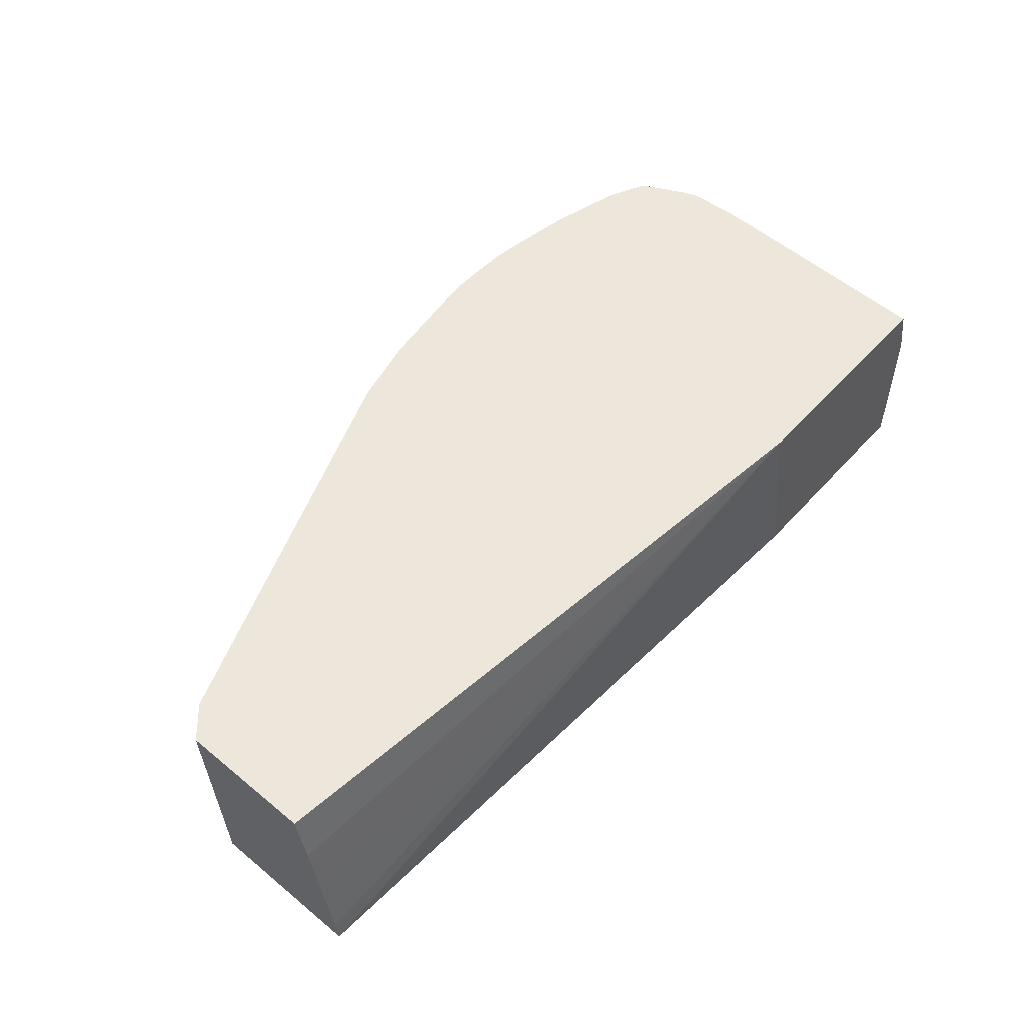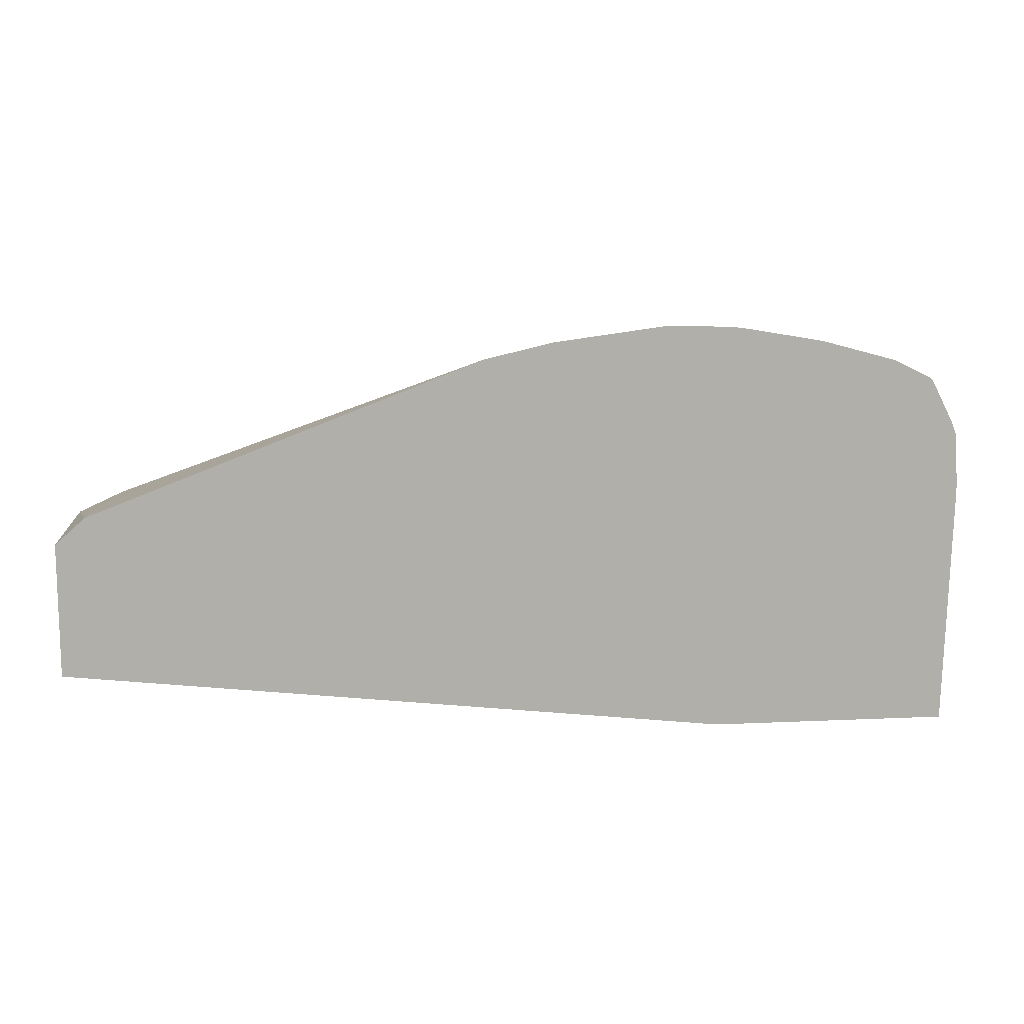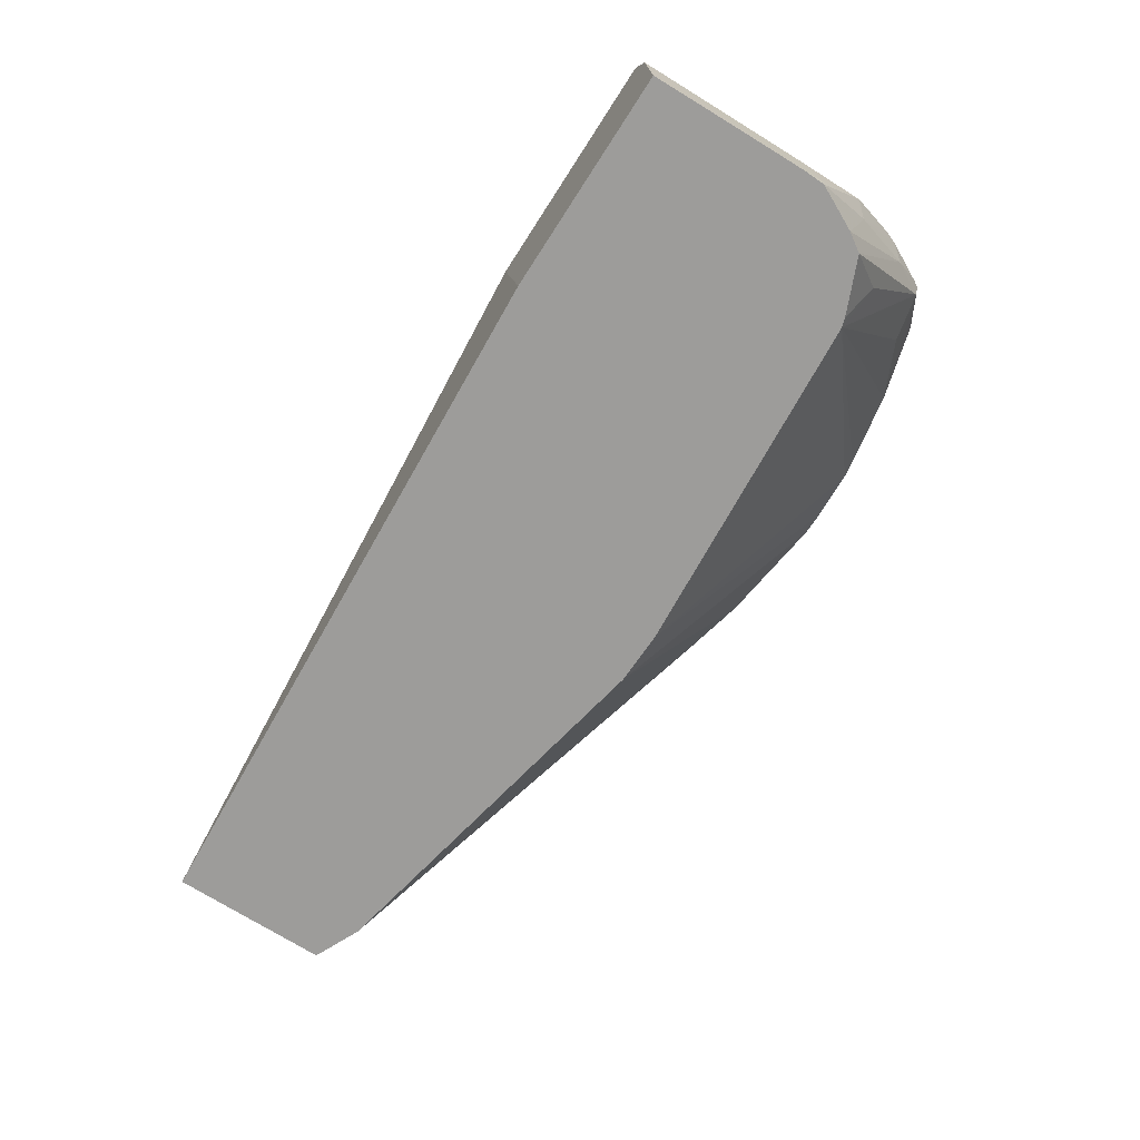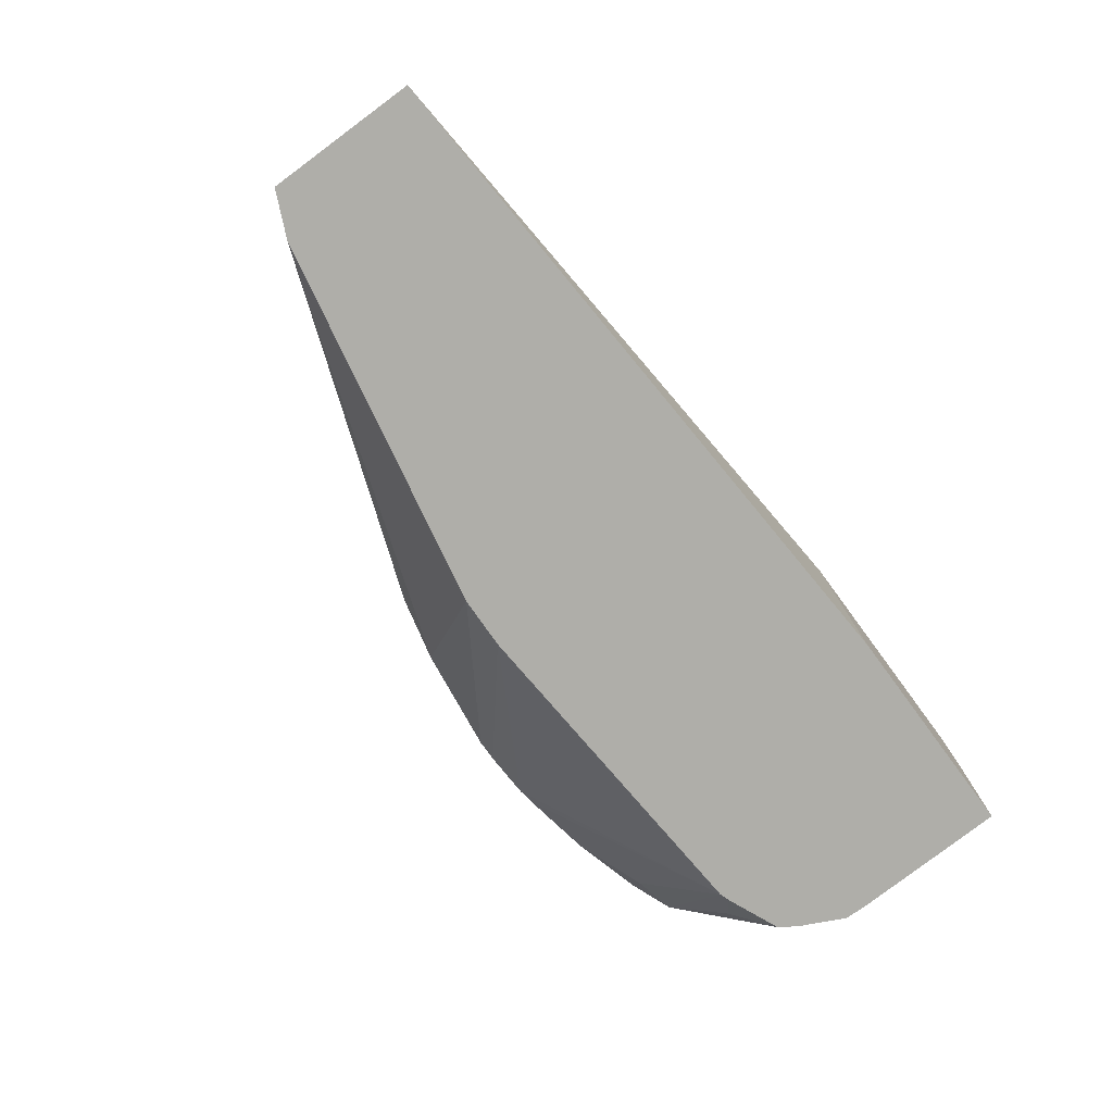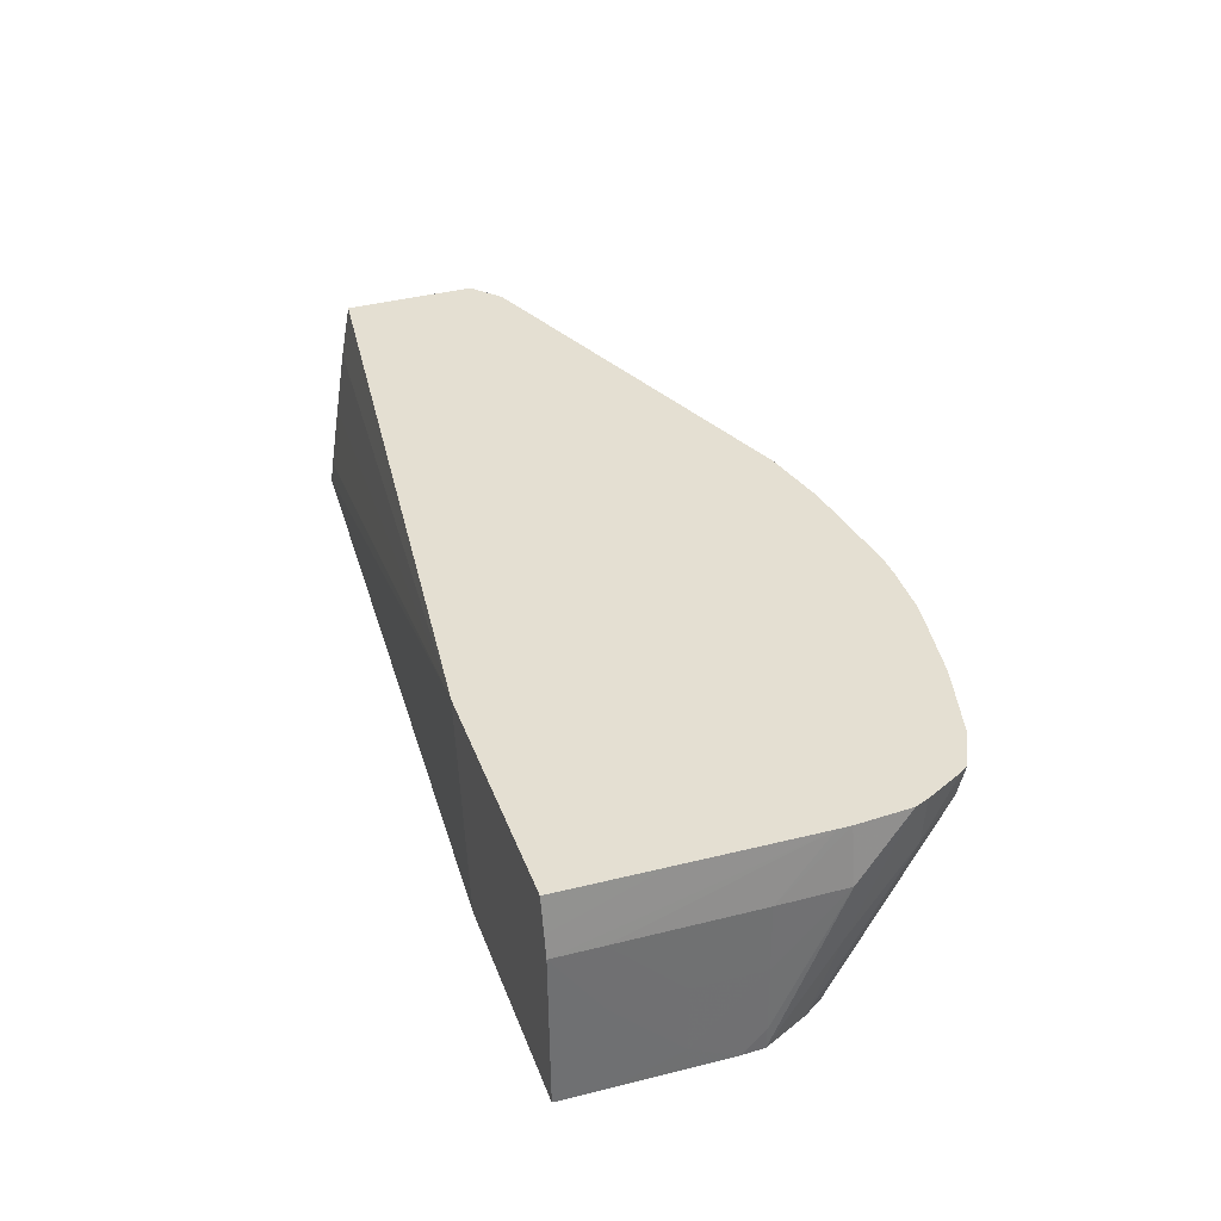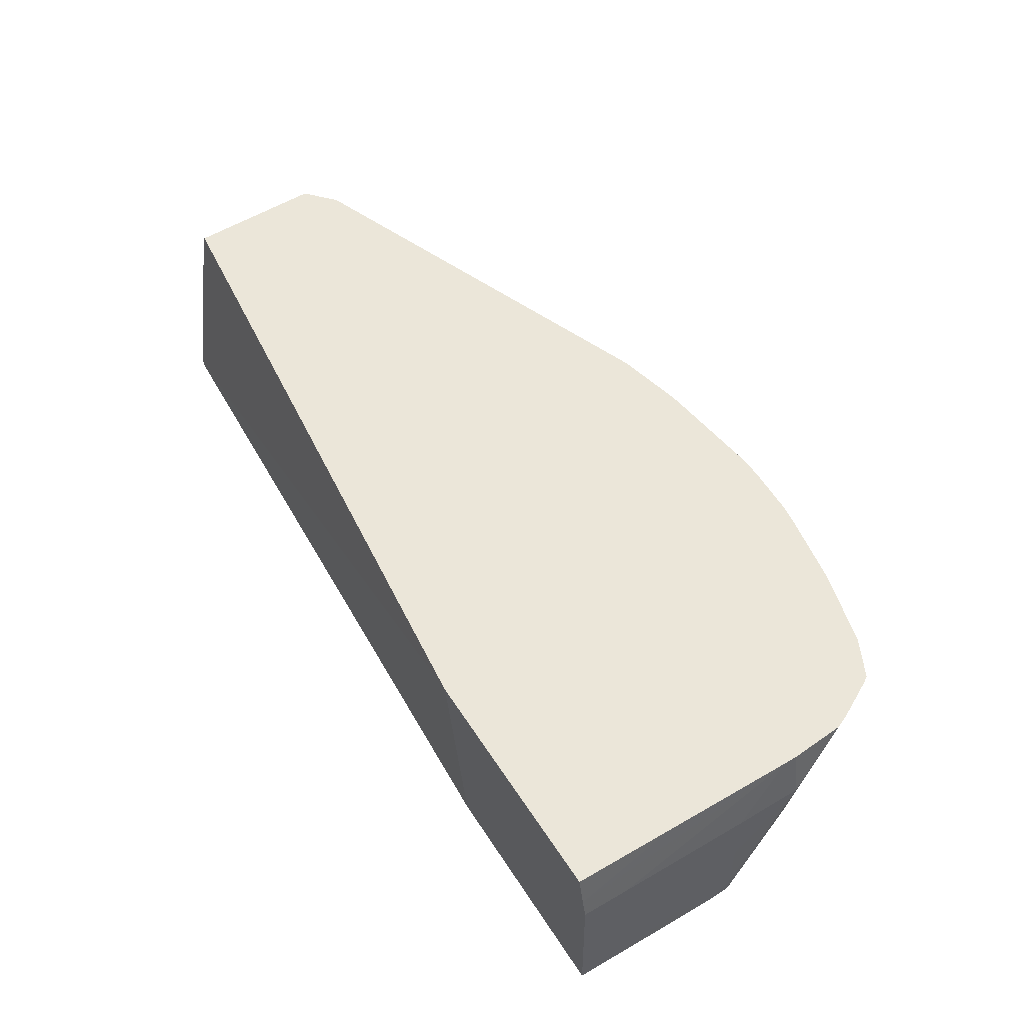
<metadata>
{"format":"obj","ext":"obj","renderer":"f3d","projection":"perspective","resolution":1024,"background":"white","views":[{"elev":54.0,"azim":131.1,"up":"+Y"},{"elev":12.4,"azim":173.8,"up":"+Z"},{"elev":-70.3,"azim":-122.8,"up":"+Y"},{"elev":-77.5,"azim":126.4,"up":"+Y"},{"elev":37.1,"azim":-109.2,"up":"+Y"},{"elev":55.9,"azim":-122.6,"up":"+Y"}]}
</metadata>
<code>
v -0.04201 0.02048 0.09201
v -0.04204 0.02048 0.09304
v -0.04196 0.02249 0.09201
v -0.03703 0.02048 0.09201
v -0.04208 0.02048 0.09455
v -0.04206 0.02098 0.09455
v -0.04198 0.02249 0.09304
v -0.04192 0.024 0.09201
v -0.03628 0.02522 0.09201
v -0.02135 0.02048 0.0929
v -0.0421 0.02048 0.09556
v -0.04206 0.02249 0.09606
v -0.04202 0.02249 0.09455
v -0.04194 0.024 0.09304
v -0.04177 0.02522 0.09727
v -0.04181 0.02448 0.09201
v -0.04163 0.02522 0.09201
v -0.02135 0.02522 0.09368
v -0.02135 0.0252 0.09368
v -0.02135 0.024 0.09345
v -0.02135 0.02249 0.09321
v -0.02135 0.02098 0.09296
v -0.02135 0.02052 0.0929
v -0.02135 0.02048 0.09642
v -0.0421 0.02098 0.09606
v -0.04209 0.02048 0.09606
v -0.04203 0.024 0.09756
v -0.04201 0.024 0.09606
v -0.04198 0.024 0.09455
v -0.04178 0.02522 0.09756
v -0.04169 0.02522 0.09426
v -0.04165 0.02522 0.09275
v -0.02135 0.02522 0.0967
v -0.02202 0.02522 0.0973
v -0.02221 0.02249 0.09706
v -0.0224 0.02048 0.0969
v -0.0416 0.02048 0.09705
v -0.04183 0.02249 0.09756
v -0.0417 0.02522 0.09878
v -0.03082 0.02522 0.1007
v -0.03236 0.02522 0.101
v -0.03094 0.02048 0.09858
v -0.04134 0.02048 0.09746
v -0.04139 0.024 0.09913
v -0.04158 0.02522 0.09908
v -0.03487 0.02522 0.1014
v -0.03214 0.02048 0.09861
v -0.0401 0.02048 0.09799
v -0.04082 0.0216 0.09839
v -0.04096 0.0245 0.09998
v -0.04105 0.02522 0.1001
v -0.04115 0.02522 0.09994
v -0.03538 0.02522 0.1014
v -0.03648 0.02522 0.1013
v -0.0399 0.02048 0.09805
v -0.0399 0.02422 0.1001
v -0.03853 0.02522 0.101
v -0.04021 0.02522 0.1005
v -0.03689 0.02522 0.1013
f 1 2 7
f 1 7 3
f 1 3 8
f 1 8 16
f 1 16 17
f 1 17 9
f 1 9 4
f 1 4 10
f 1 10 24
f 1 24 36
f 1 36 42
f 1 42 47
f 1 47 55
f 1 55 48
f 1 48 43
f 1 43 37
f 1 37 26
f 1 26 11
f 1 11 5
f 1 5 2
f 2 5 6
f 2 6 7
f 3 7 8
f 4 9 10
f 5 11 6
f 6 11 12
f 6 12 13
f 6 13 14
f 6 14 7
f 7 14 8
f 8 14 15
f 8 15 16
f 9 17 32
f 9 32 31
f 9 31 15
f 9 15 30
f 9 30 39
f 9 39 45
f 9 45 52
f 9 52 51
f 9 51 58
f 9 58 57
f 9 57 59
f 9 59 54
f 9 54 53
f 9 53 46
f 9 46 41
f 9 41 40
f 9 40 34
f 9 34 33
f 9 33 18
f 9 18 19
f 9 19 20
f 9 20 21
f 9 21 22
f 9 22 23
f 9 23 10
f 10 23 22
f 10 22 21
f 10 21 20
f 10 20 19
f 10 19 18
f 10 18 33
f 10 33 24
f 11 25 12
f 11 26 25
f 12 25 27
f 12 27 28
f 12 28 29
f 12 29 13
f 13 29 14
f 14 29 15
f 15 29 28
f 15 28 30
f 15 31 16
f 16 31 32
f 16 32 17
f 24 33 34
f 24 34 35
f 24 35 36
f 25 26 27
f 26 37 38
f 26 38 27
f 27 38 39
f 27 39 30
f 27 30 28
f 34 40 35
f 35 40 36
f 36 40 41
f 36 41 42
f 37 43 44
f 37 44 38
f 38 44 45
f 38 45 39
f 41 46 42
f 42 46 47
f 43 48 49
f 43 49 50
f 43 50 44
f 44 50 51
f 44 51 52
f 44 52 45
f 46 53 47
f 47 53 54
f 47 54 55
f 48 55 49
f 49 55 50
f 50 55 56
f 50 56 57
f 50 57 58
f 50 58 51
f 54 59 55
f 55 59 57
f 55 57 56

</code>
